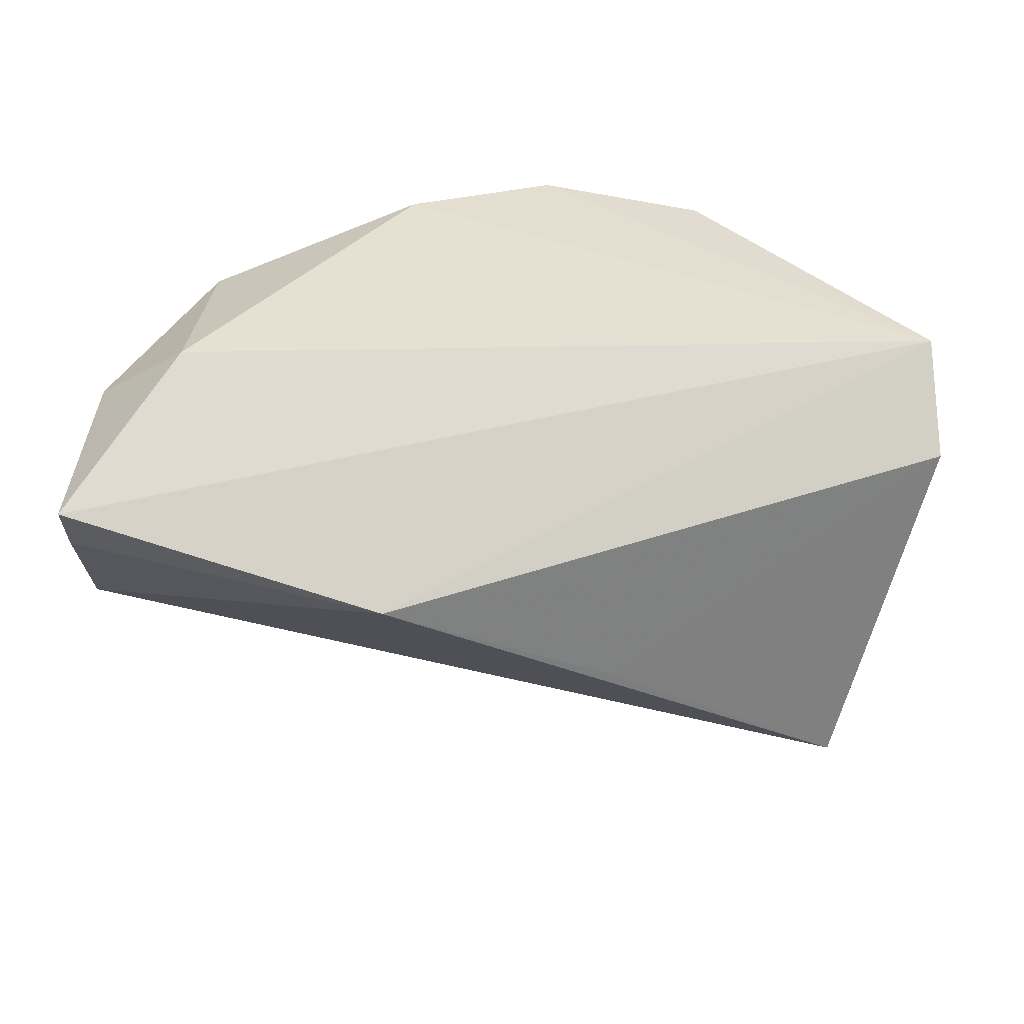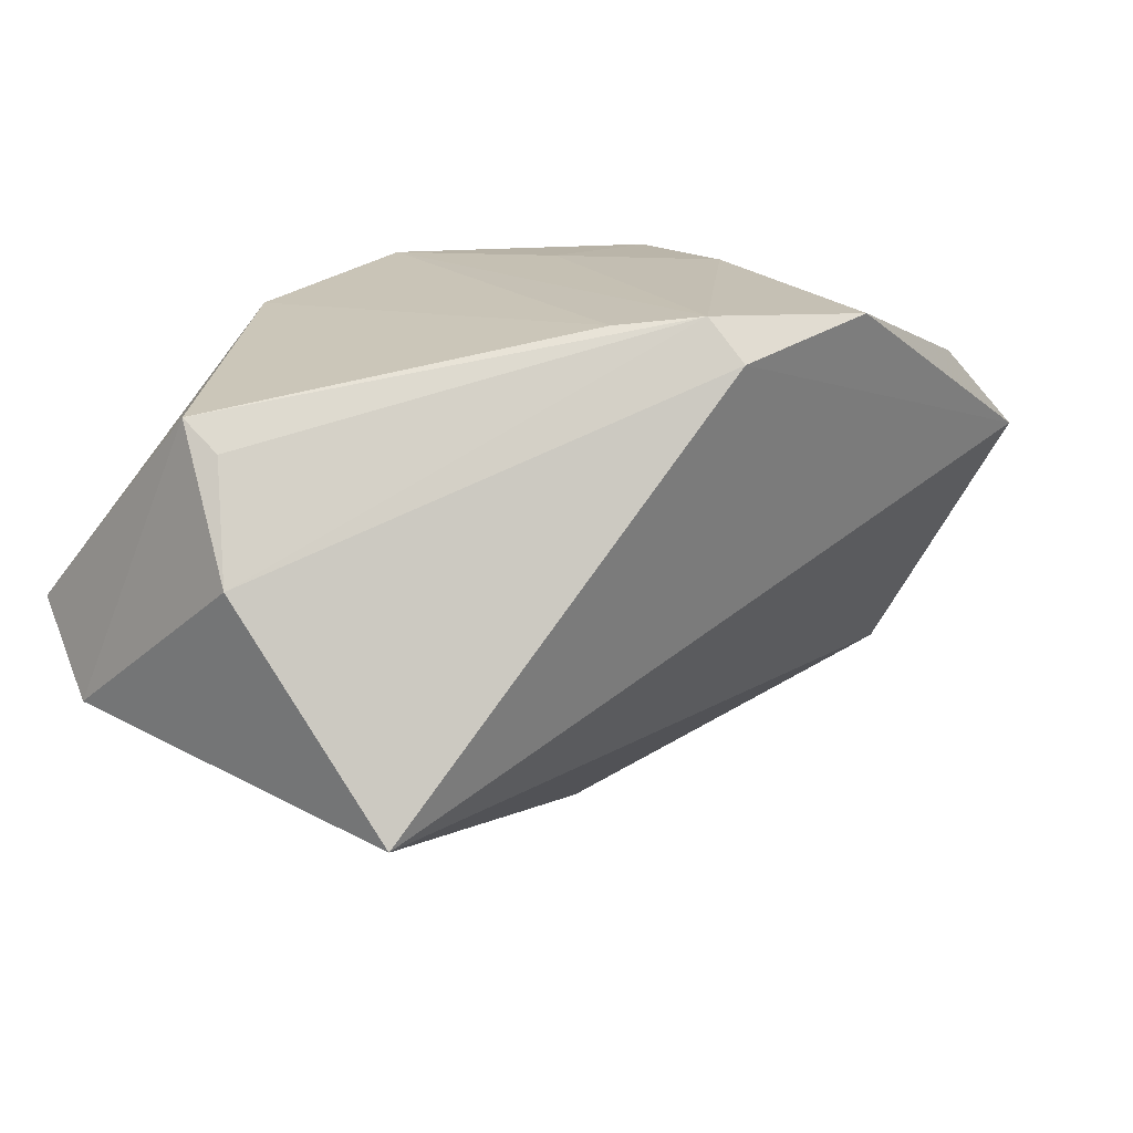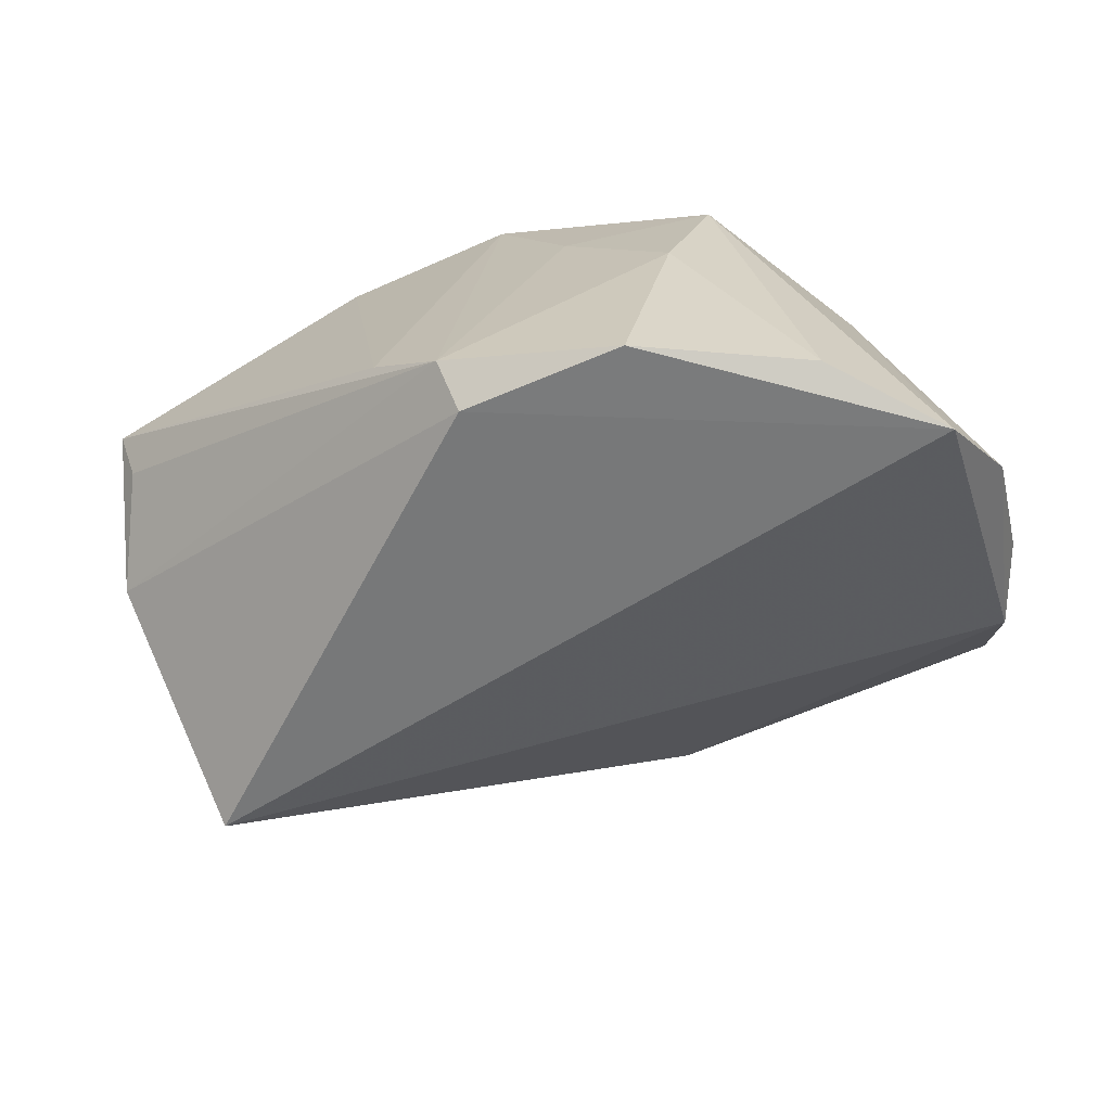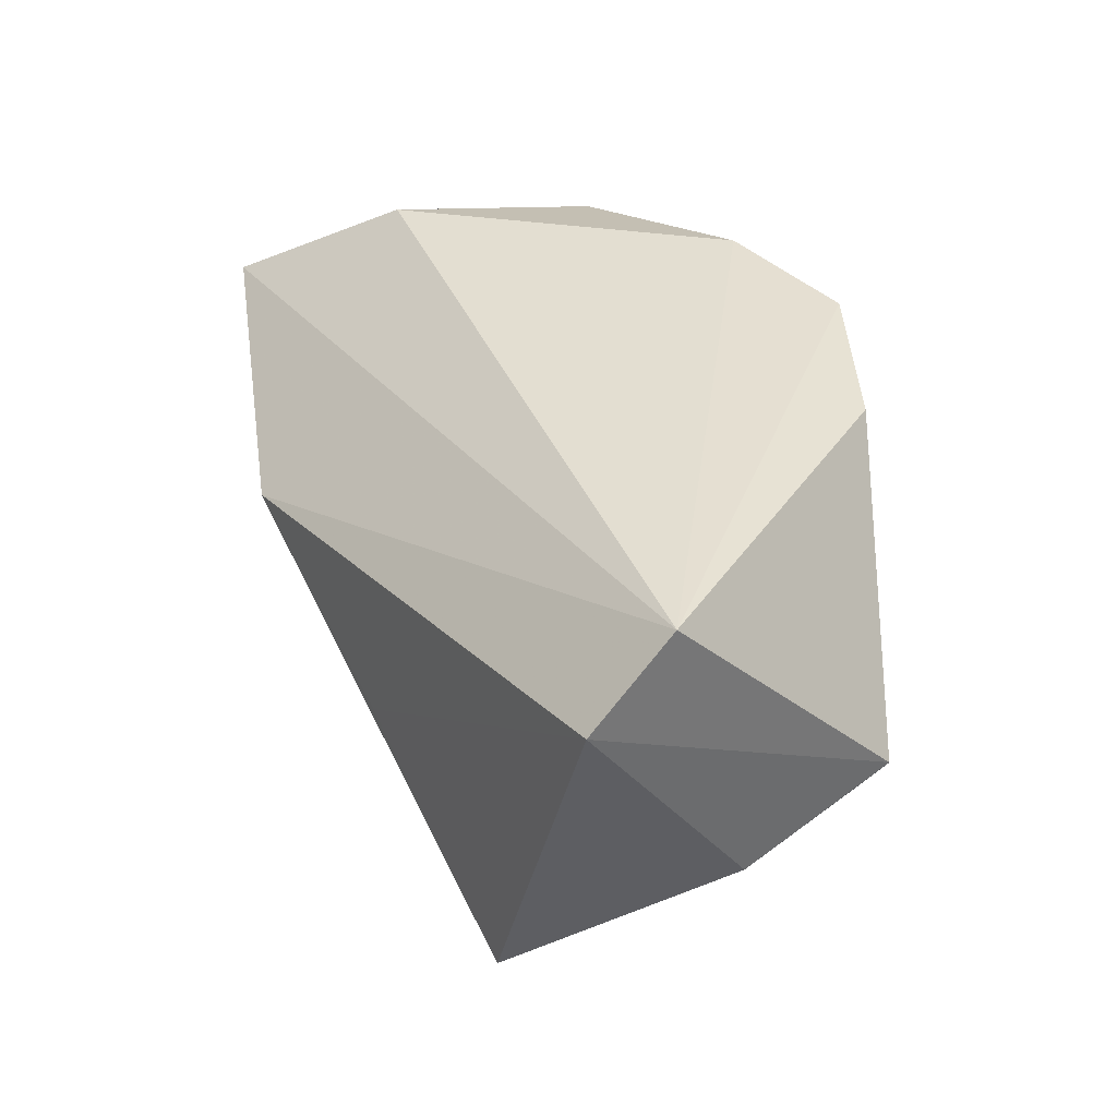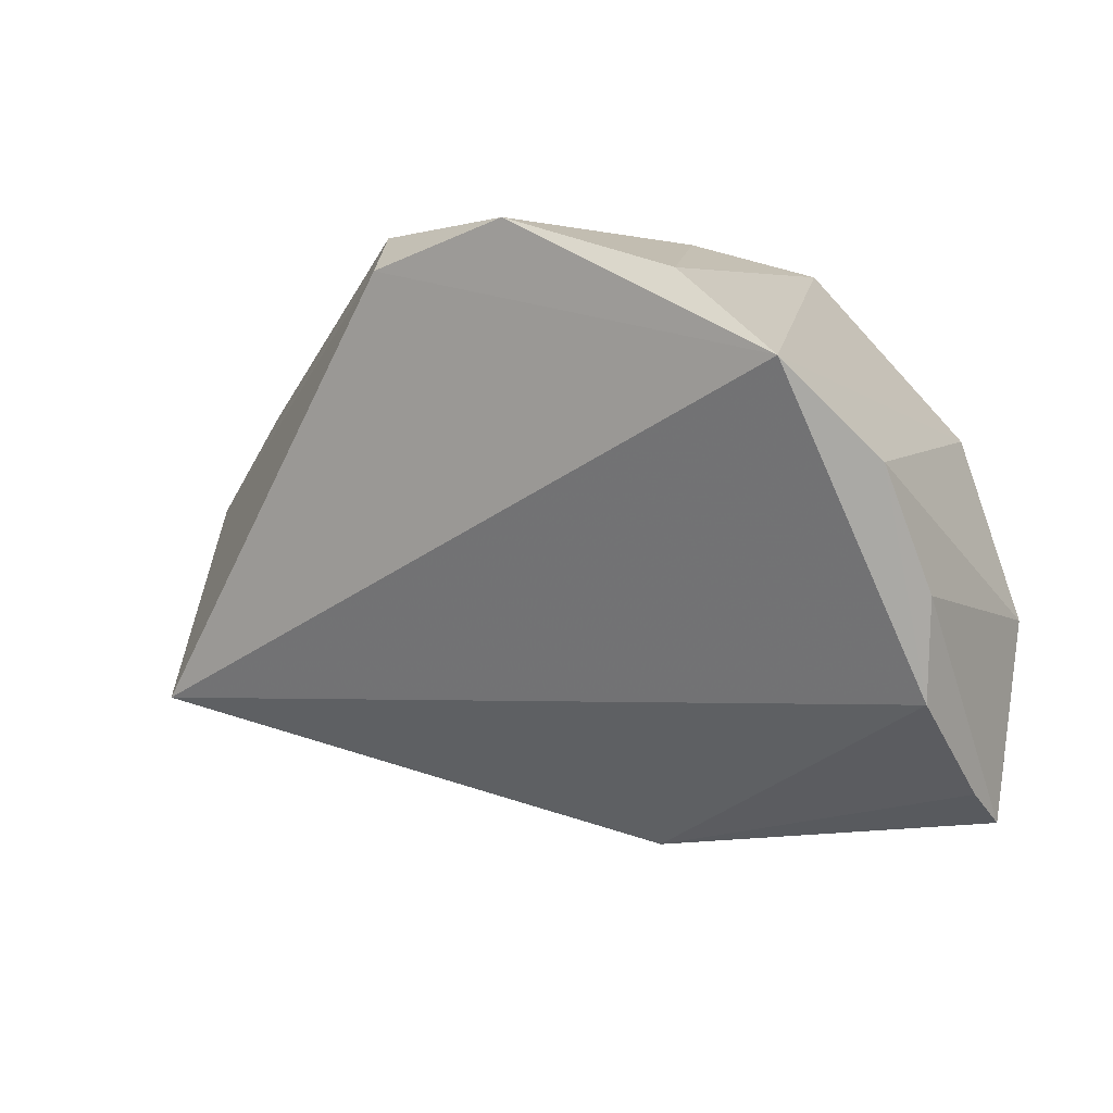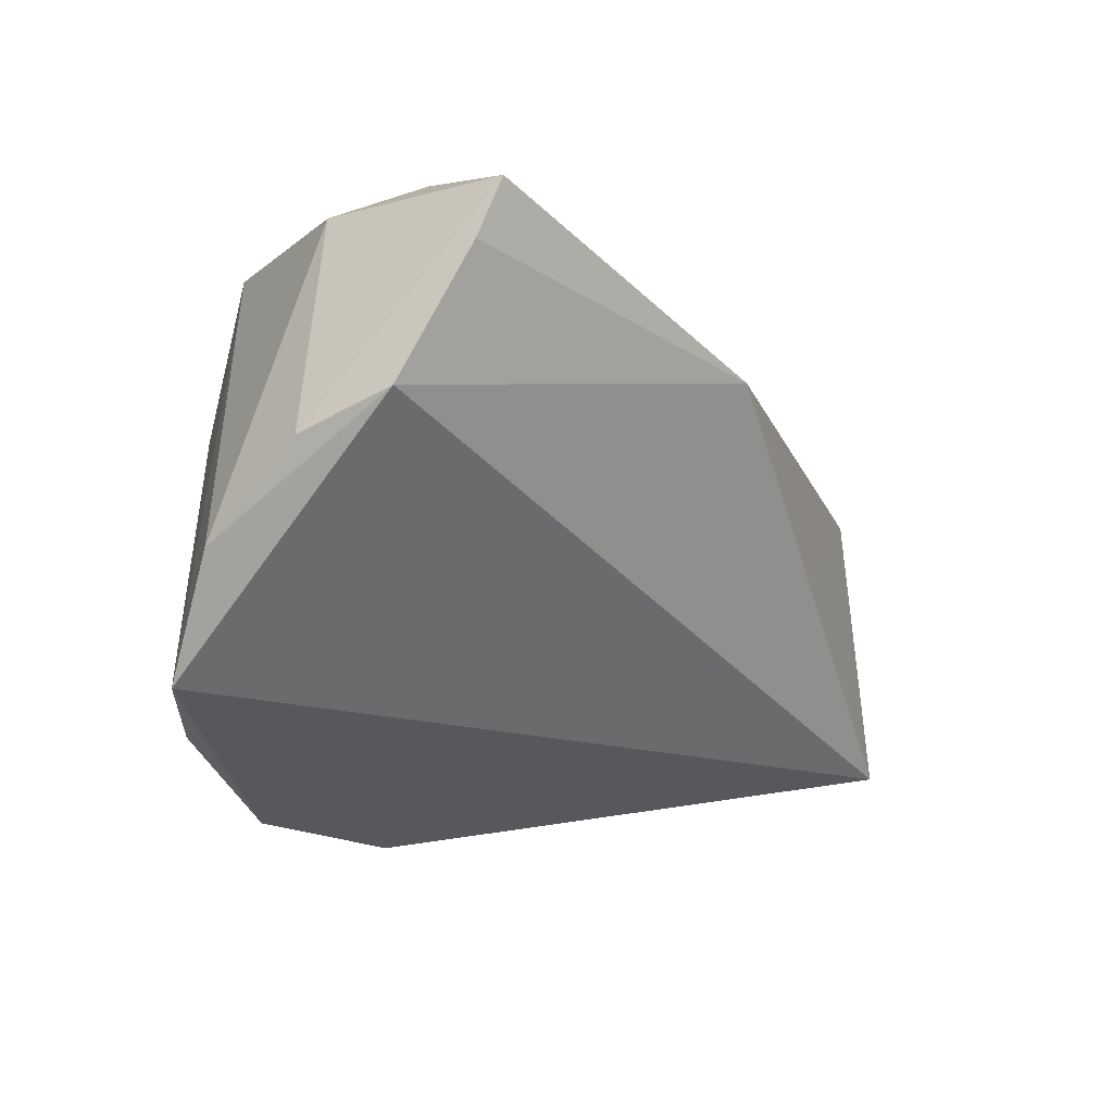
<metadata>
{"format":"obj","ext":"obj","renderer":"f3d","projection":"perspective","resolution":1024,"background":"white","views":[{"elev":35.5,"azim":10.1,"up":"+Z"},{"elev":17.3,"azim":136.4,"up":"+Y"},{"elev":-68.9,"azim":-166.3,"up":"+Z"},{"elev":38.8,"azim":77.8,"up":"+Z"},{"elev":-6.3,"azim":-144.3,"up":"+Y"},{"elev":-24.6,"azim":-52.0,"up":"+Z"}]}
</metadata>
<code>
v 0.05215 0.01826 -0.001247
v -0.01483 0.02993 -0.03677
v 0.05865 -0.01434 0.01914
v -0.008706 0.0317 0.009346
v -0.008486 -0.04156 0.005422
v 0.04857 -0.02251 -0.02484
v -0.0217 0.0317 -0.007145
v 0.004952 0.0266 -0.03587
v -0.04687 -0.02427 0.01968
v 0.01962 -0.03208 -0.008212
v 0.05605 -0.004369 0.03006
v -0.04345 0.009012 0.02167
v -0.01762 0.02228 0.02955
v -0.05157 -0.03542 0.006505
v -0.05107 -0.03875 0.01345
v 0.05331 0.02181 0.003485
v -0.05307 -0.01447 0.0166
v 0.0004314 0.03067 0.03006
v -0.02769 0.0306 0.01259
v -0.0358 0.02189 -0.03302
v 0.006471 0.0317 -0.03139
v 0.02244 0.02688 0.0298
v -0.05318 -0.0256 -0.008797
v -0.05489 8.881e-05 -0.02122
v -0.05563 -0.01375 -0.01198
v 0.0146 0.03072 -0.02419
v 0.0562 0.004724 -0.007053
v -0.04886 0.01052 -0.03347
v -0.04006 -0.01812 0.02636
f 27 6 8
f 2 8 28
f 28 8 6
f 21 8 2
f 27 8 21
f 19 28 12
f 23 28 6
f 11 16 22
f 22 16 26
f 16 21 26
f 1 16 27
f 27 21 1
f 1 21 16
f 18 11 22
f 22 26 18
f 18 26 21
f 7 21 2
f 12 28 24
f 28 23 24
f 3 10 6
f 3 6 27
f 27 16 3
f 16 11 3
f 15 11 29
f 13 19 12
f 13 18 19
f 12 29 13
f 11 18 13
f 13 29 11
f 28 19 20
f 19 7 20
f 2 28 20
f 20 7 2
f 19 18 4
f 4 7 19
f 4 18 21
f 21 7 4
f 12 24 17
f 17 29 12
f 10 3 5
f 15 14 5
f 5 11 15
f 5 3 11
f 6 10 5
f 5 14 23
f 5 23 6
f 25 24 23
f 25 17 24
f 15 17 25
f 25 14 15
f 23 14 25
f 15 29 9
f 9 17 15
f 29 17 9

</code>
